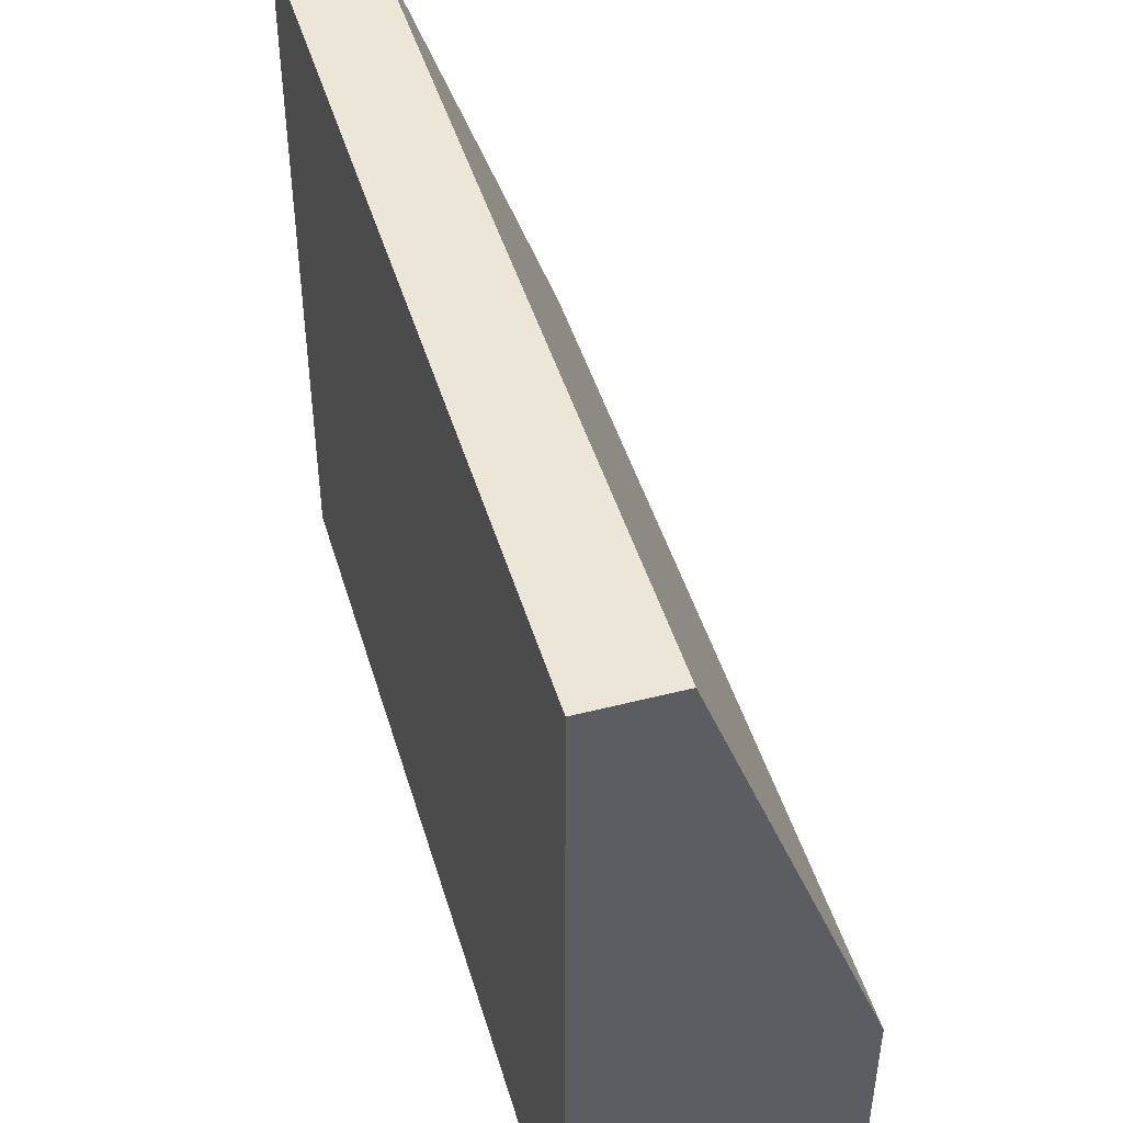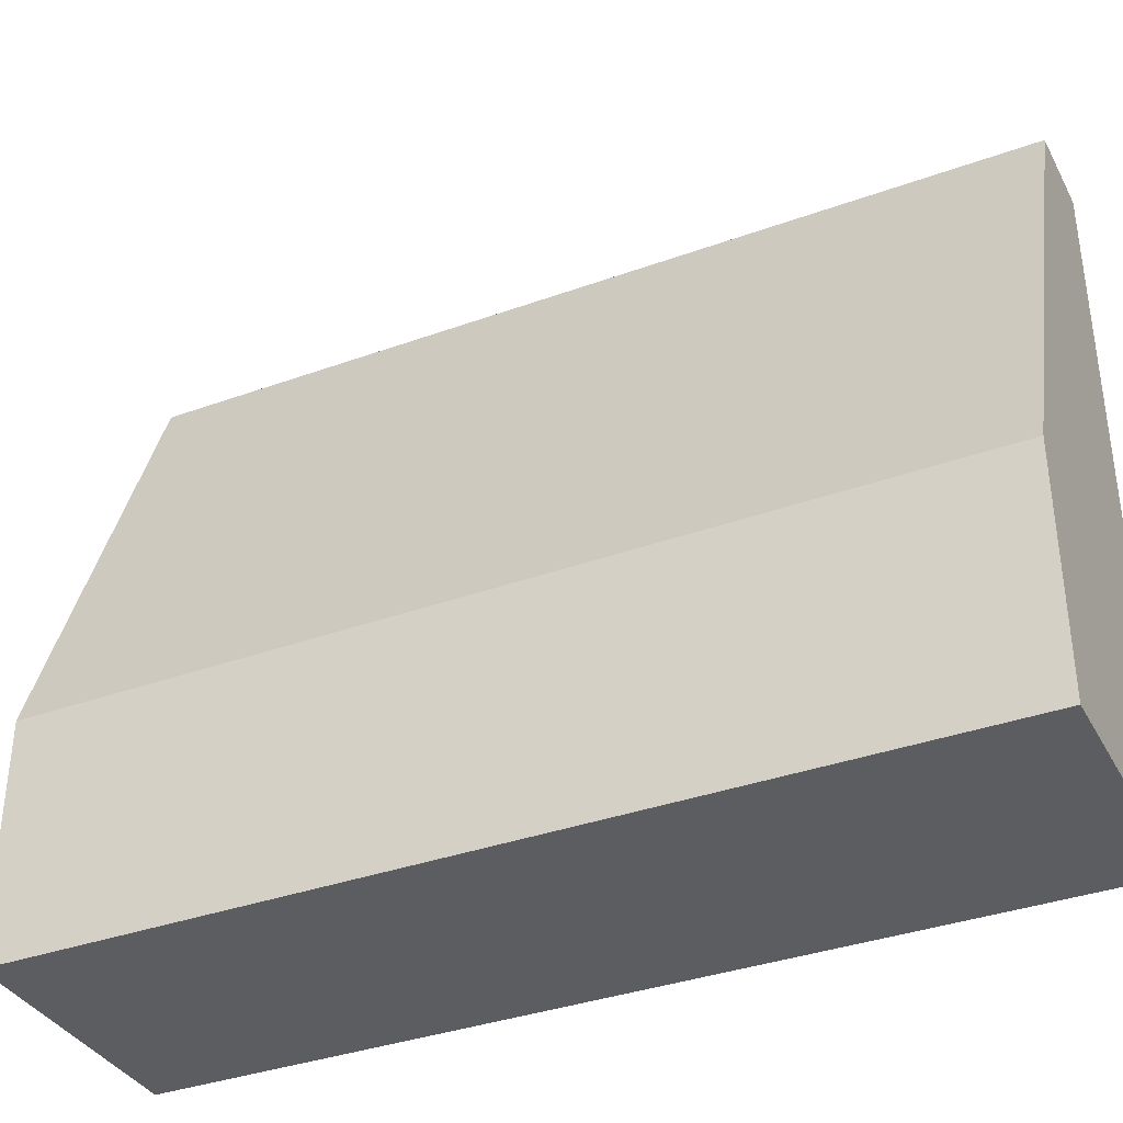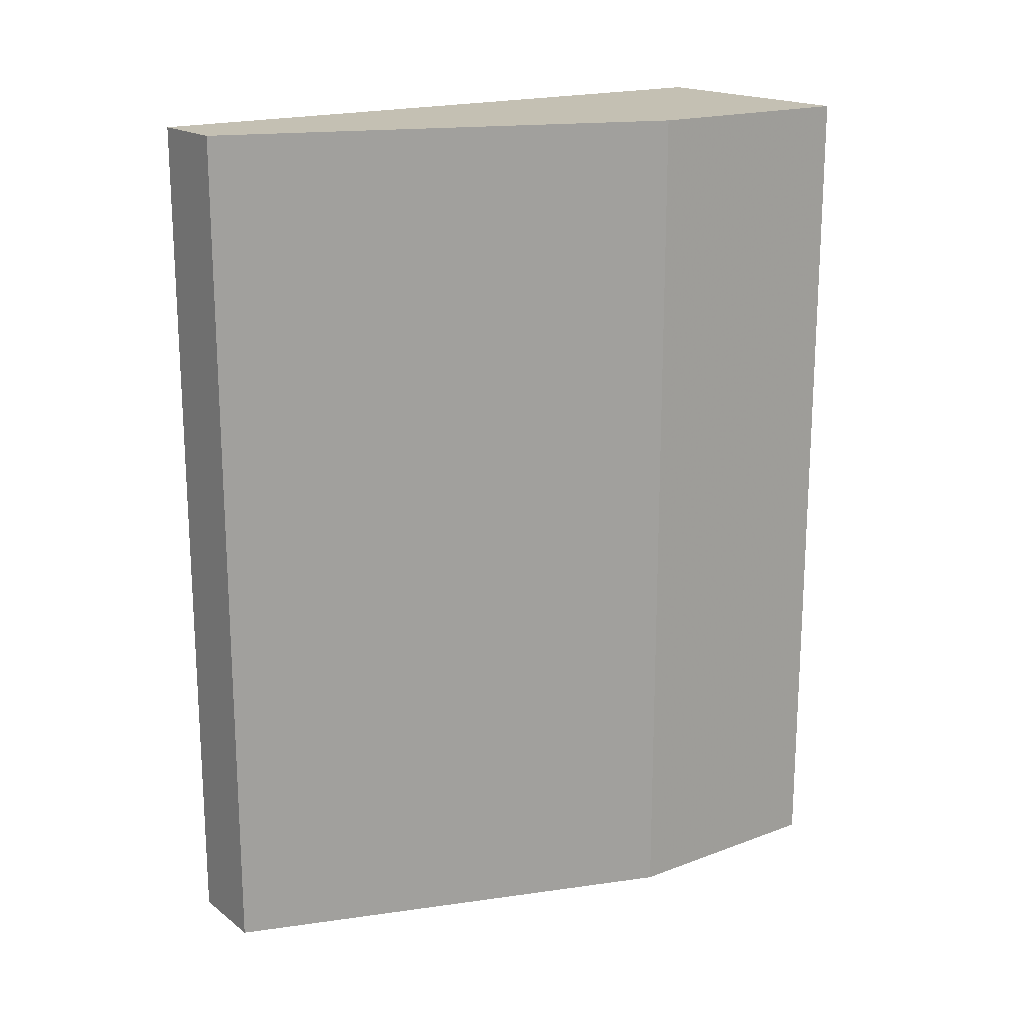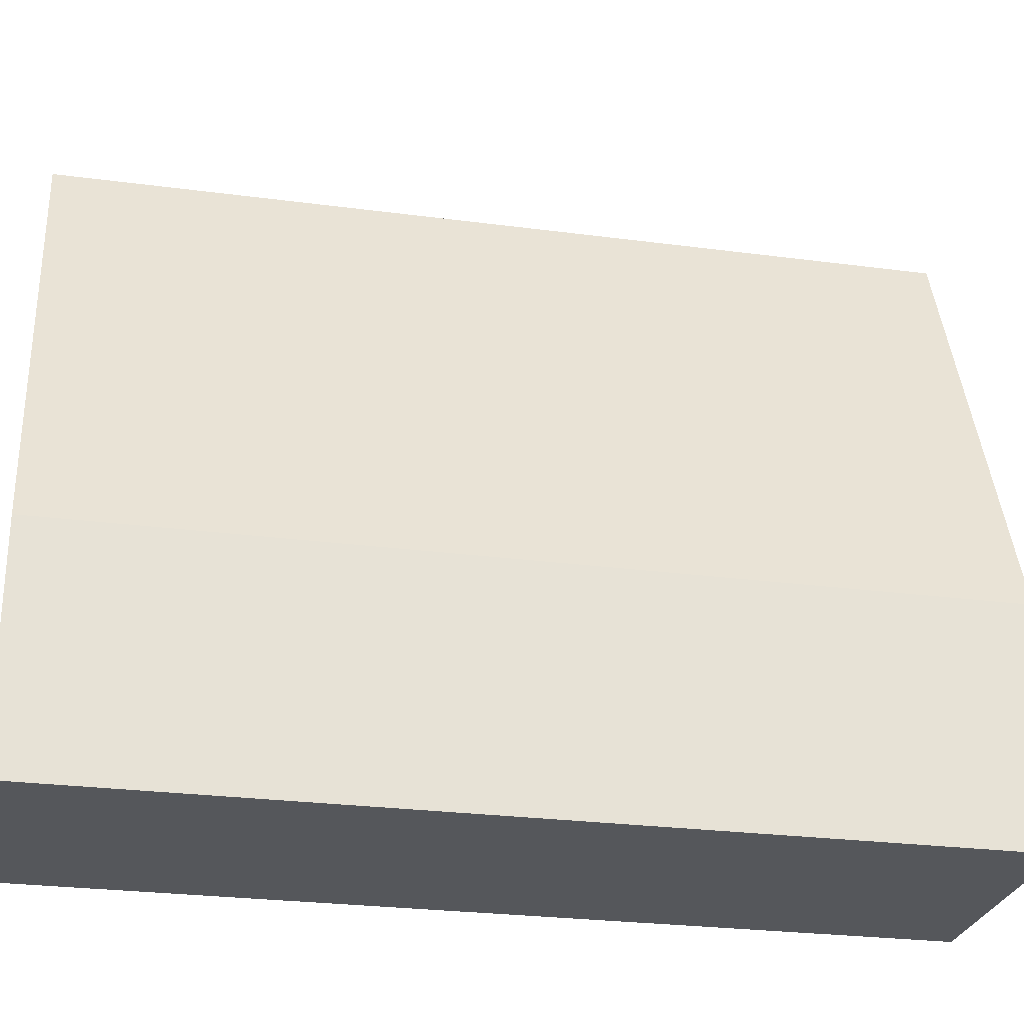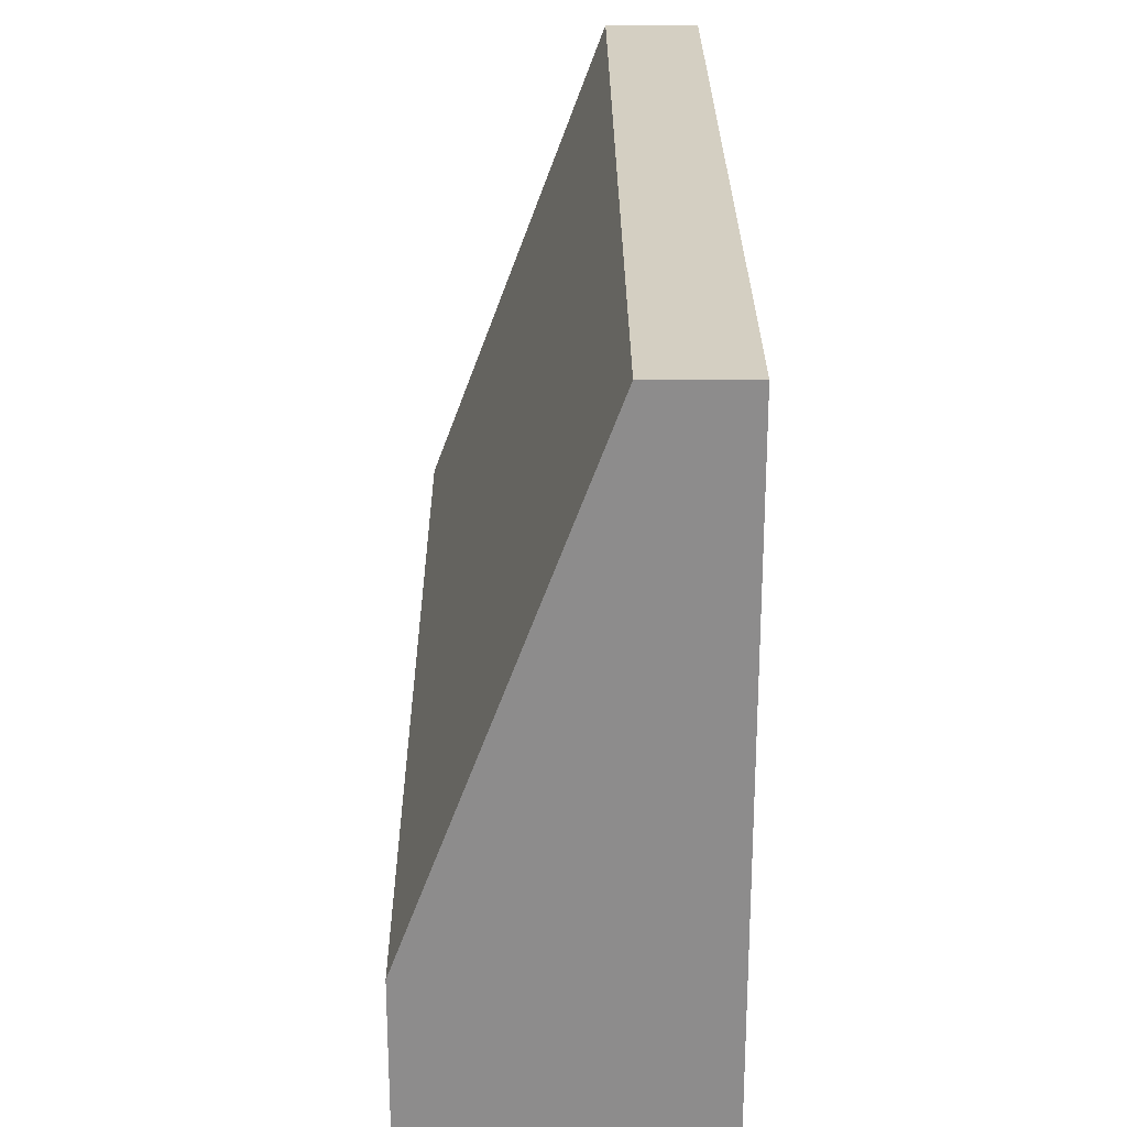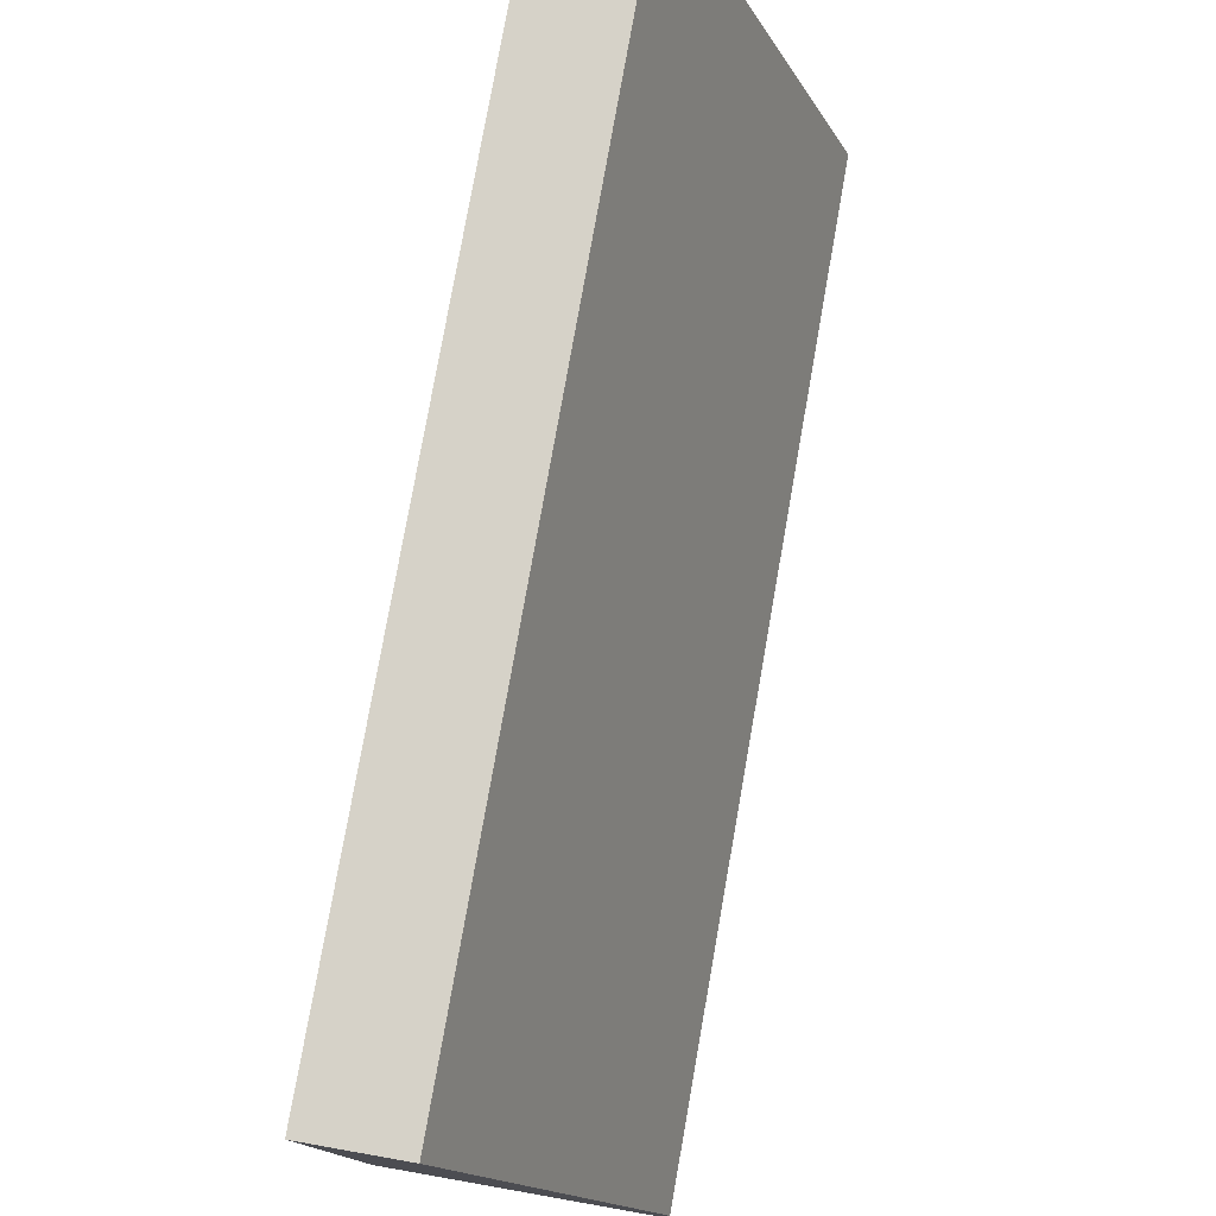
<metadata>
{"format":"obj","ext":"obj","renderer":"f3d","projection":"perspective","resolution":1024,"background":"white","views":[{"elev":46.2,"azim":163.7,"up":"+Y"},{"elev":-36.2,"azim":-64.7,"up":"+Y"},{"elev":18.0,"azim":-125.9,"up":"+Z"},{"elev":-27.0,"azim":-101.5,"up":"+Y"},{"elev":25.7,"azim":-0.3,"up":"+Y"},{"elev":77.7,"azim":-170.0,"up":"+Y"}]}
</metadata>
<code>
v 0.002135 -0.005 -0.005
v 0.002135 -0.002398 -0.005
v 0.005 -0.005 -0.005
v 0.002135 -0.005 0.005
v 0.004033 0.002694 -0.005
v 0.002135 -0.002398 0.005
v 0.005 0.002694 -0.005
v 0.005 -0.005 0.005
v 0.004033 0.002694 0.005
v 0.005 0.002694 0.005
f 1 2 5
f 1 5 7
f 1 7 3
f 1 3 8
f 1 8 4
f 1 4 6
f 1 6 2
f 2 6 9
f 2 9 5
f 3 7 10
f 3 10 8
f 4 8 10
f 4 10 9
f 4 9 6
f 5 9 10
f 5 10 7

</code>
